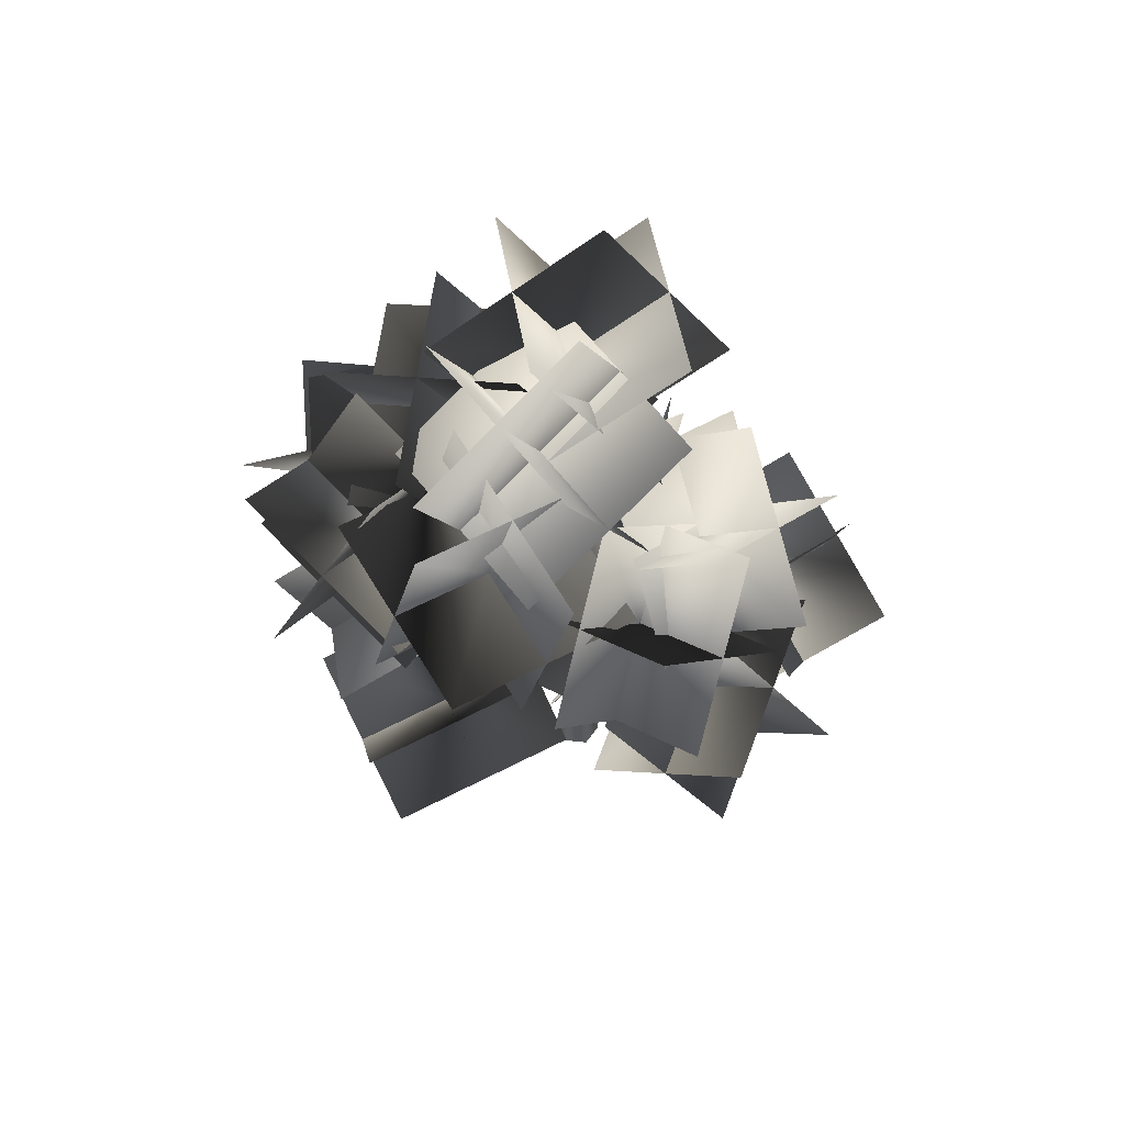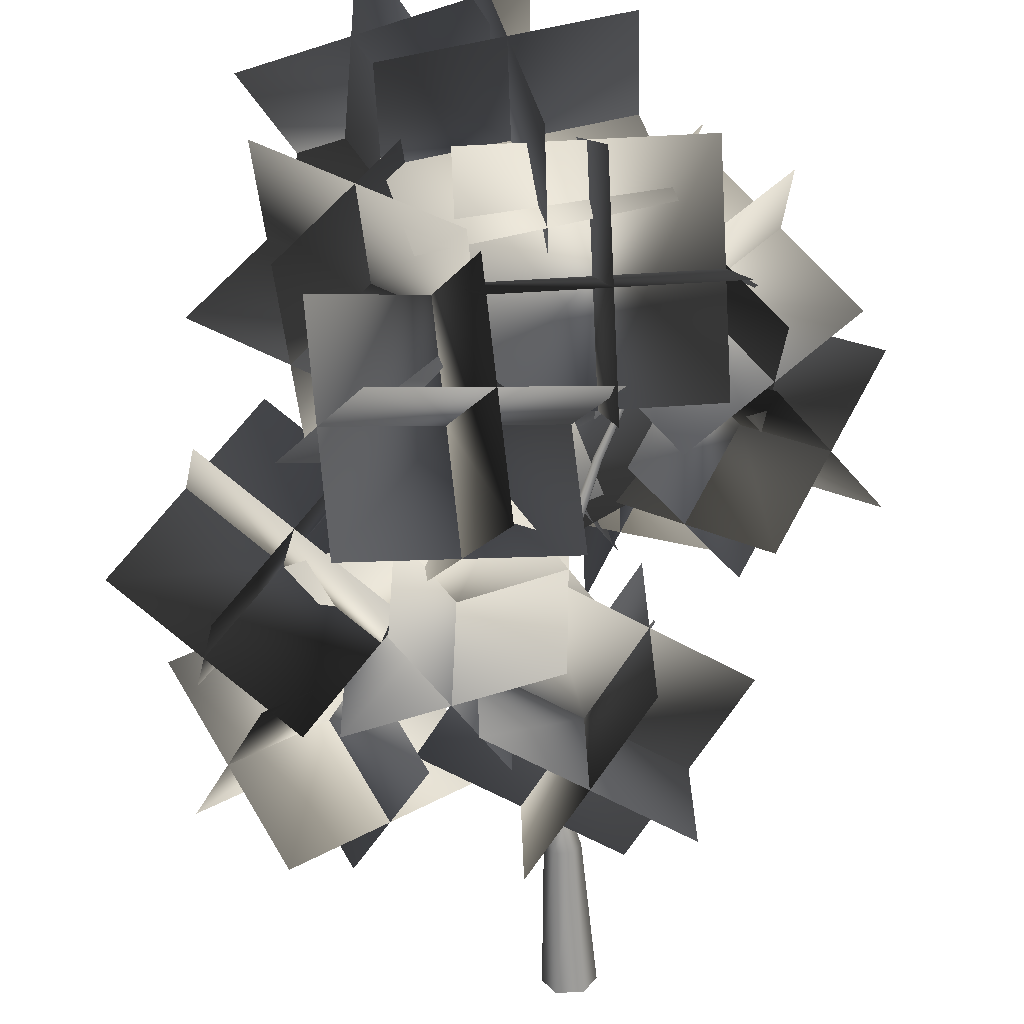
<metadata>
{"format":"obj","ext":"obj","renderer":"f3d","projection":"perspective","resolution":1024,"background":"white","views":[{"elev":67.5,"azim":-114.1,"up":"+Y"},{"elev":-65.7,"azim":-177.1,"up":"+Z"}]}
</metadata>
<code>
g treeAshYoungGeo
v 0.03488 1.549 -0.1106
v 0.3216 3.033 0.1104
v 0.3345 3.023 0.1267
v 0.05684 1.547 -0.07402
v 0.03902 0.8 -0.02309
v 0.3574 3.02 0.1237
v 0.06898 0.8045 0.02668
v 0.00905 0.4018 0.0139
v 0.09877 1.539 -0.07474
v 0.3674 3.028 0.1042
v 0.03902 0.4039 0.06474
v -0.03433 0.1392 -0.02354
v 0.1268 0.7968 0.02668
v 0.1187 1.533 -0.1119
v 0.3545 3.038 0.08787
v -0.001659 0.1402 0.03244
v -0.06951 3.946e-05 3.946e-05
v 0.09787 0.4002 0.06465
v 0.1545 0.7846 -0.02309
v 0.09679 1.535 -0.1484
v 0.3317 3.041 0.09102
v -0.02695 3.946e-05 0.07374
v -0.1114 -0.7218 3.946e-05
v -0.04792 -0.7218 0.11
v 0.06295 0.1384 0.03244
v 0.05828 3.946e-05 0.07374
v 0.07915 -0.7218 0.11
v 0.1267 0.3946 0.0139
v 0.1245 0.7801 -0.07285
v 0.05486 1.543 -0.1477
v 0.3216 3.033 0.1104
v 0.03488 1.549 -0.1106
v 0.06673 0.7877 -0.07285
v 0.03902 0.8 -0.02309
v 0.09499 0.1353 -0.02354
v 0.1008 3.946e-05 3.946e-05
v 0.1427 -0.7218 3.946e-05
v 0.09679 0.3924 -0.03695
v 0.03794 0.396 -0.03695
v 0.00905 0.4018 0.0139
v 0.06241 0.1342 -0.07942
v 0.05828 3.946e-05 -0.07375
v 0.07915 -0.7218 -0.11
v -0.002289 0.1361 -0.07942
v -0.03433 0.1392 -0.02354
v -0.02695 3.946e-05 -0.07375
v -0.04792 -0.7218 -0.11
v -0.06951 3.946e-05 3.946e-05
v -0.1114 -0.7218 3.946e-05
v 0.05612 0.4336 -0.03128
v -0.07608 0.6174 -0.1014
v 0.0374 0.4262 0.01129
v -0.06402 0.6195 -0.1207
v 0.08311 0.4715 -0.03884
v -0.2679 0.9386 -0.1621
v -0.04801 0.6357 -0.1224
v 0.09139 0.5018 -0.00374
v -0.2588 0.9391 -0.1755
v -0.4307 1.292 -0.367
v -0.428 1.292 -0.3731
v -0.2439 0.9458 -0.175
v -0.4235 1.297 -0.3744
v -0.04405 0.6499 -0.1049
v 0.07267 0.4944 0.03874
v -0.2382 0.9517 -0.161
v -0.4218 1.301 -0.3697
v -0.0561 0.6478 -0.08563
v 0.04568 0.4565 0.0463
v -0.2473 0.9512 -0.1475
v -0.4245 1.301 -0.3637
v -0.07212 0.6315 -0.08383
v 0.0374 0.4262 0.01129
v -0.07608 0.6174 -0.1014
v -0.2622 0.9446 -0.1481
v -0.4289 1.296 -0.3624
v -0.2679 0.9386 -0.1621
v -0.4307 1.292 -0.367
v -0.147 0.7612 -0.1367
v -0.2485 0.7835 -0.07069
v -0.1466 0.7489 -0.1241
v -0.2464 0.793 -0.08239
v -0.1369 0.7756 -0.1352
v -0.3808 0.8783 -0.00527
v -0.2373 0.8052 -0.08086
v -0.1265 0.7776 -0.1212
v -0.3774 0.8854 -0.01283
v -0.5871 0.9245 0.007329
v -0.5872 0.9268 0.003549
v -0.3721 0.8943 -0.00977
v -0.5863 0.9311 0.003459
v -0.2302 0.8078 -0.06754
v -0.1261 0.7652 -0.1086
v -0.3701 0.8962 0.0007595
v -0.5855 0.9332 0.007239
v -0.2323 0.7982 -0.05585
v -0.1362 0.7509 -0.11
v -0.3736 0.8891 0.008229
v -0.5855 0.931 0.01111
v -0.2415 0.786 -0.05747
v -0.1466 0.7489 -0.1241
v -0.2485 0.7835 -0.07069
v -0.3789 0.8802 0.005259
v -0.5863 0.9267 0.01111
v -0.3808 0.8783 -0.00527
v -0.5871 0.9245 0.007329
v 0.06763 1.29 -0.1187
v -0.09813 1.527 -0.08149
v 0.06475 1.265 -0.08482
v -0.09606 1.538 -0.11
v 0.08203 1.333 -0.1169
v -0.2391 1.924 -0.05459
v -0.07275 1.556 -0.1178
v 0.09355 1.352 -0.08131
v -0.2337 1.924 -0.07564
v -0.4522 2.402 -0.05738
v -0.4527 2.405 -0.06565
v -0.214 1.931 -0.08194
v -0.4463 2.411 -0.0688
v -0.05169 1.564 -0.09688
v 0.09067 1.327 -0.04748
v -0.1996 1.938 -0.067
v -0.4394 2.413 -0.06376
v -0.05376 1.553 -0.06826
v 0.07627 1.284 -0.04928
v -0.205 1.938 -0.04586
v -0.4388 2.41 -0.05549
v -0.07707 1.534 -0.06061
v 0.06475 1.265 -0.08482
v -0.09813 1.527 -0.08149
v -0.2247 1.931 -0.03965
v -0.4452 2.404 -0.05234
v -0.2391 1.924 -0.05459
v -0.4522 2.402 -0.05738
v -0.1409 1.656 -0.07618
v -0.0759 1.878 0.1266
v -0.1238 1.643 -0.06619
v -0.09093 1.886 0.1155
v -0.1365 1.668 -0.0958
v 0.04694 2.025 0.2935
v -0.08661 1.897 0.09831
v -0.1149 1.668 -0.1053
v 0.03857 2.035 0.2877
v 0.00716 2.4 0.6729
v 0.00257 2.403 0.6707
v 0.04388 2.044 0.2775
v 0.00347 2.407 0.6666
v -0.06717 1.899 0.09219
v -0.09777 1.655 -0.09535
v 0.05765 2.042 0.2729
v 0.00896 2.408 0.6648
v -0.05205 1.89 0.1033
v -0.1022 1.643 -0.07573
v 0.06601 2.032 0.2787
v 0.01355 2.405 0.6671
v -0.05646 1.88 0.1204
v -0.1238 1.643 -0.06619
v -0.0759 1.878 0.1266
v 0.06061 2.023 0.289
v 0.01265 2.401 0.6711
v 0.04694 2.025 0.2935
v 0.00716 2.4 0.6729
v 0.3415 1.102 0.1236
v 0.3112 1.254 0.1456
v 0.331 1.098 0.1173
v 0.3193 1.257 0.1509
v 0.3416 1.102 0.1362
v 0.2231 1.469 0.1742
v 0.3198 1.255 0.1609
v 0.3313 1.098 0.1425
v 0.2299 1.47 0.1793
v 0.1916 1.702 0.3275
v 0.1969 1.703 0.3299
v 0.23 1.466 0.1869
v 0.1977 1.701 0.3354
v 0.312 1.25 0.1657
v 0.3209 1.095 0.1363
v 0.2232 1.461 0.1893
v 0.1932 1.7 0.3388
v 0.3037 1.248 0.1603
v 0.3208 1.095 0.1237
v 0.2165 1.461 0.1842
v 0.188 1.699 0.3364
v 0.3033 1.249 0.1502
v 0.331 1.098 0.1173
v 0.3112 1.254 0.1456
v 0.2165 1.464 0.1766
v 0.1871 1.701 0.3308
v 0.2231 1.469 0.1742
v 0.1916 1.702 0.3275
v 0.08266 0.7859 0.02713
v 0.2712 0.9532 0.1251
v 0.1218 0.7579 0.02074
v 0.2509 0.9626 0.1314
v 0.06484 0.822 -0.00473
v 0.4192 1.232 0.1636
v 0.2379 0.9738 0.1159
v 0.08617 0.8299 -0.04298
v 0.4044 1.234 0.1659
v 0.479 1.689 0.2645
v 0.4757 1.691 0.2661
v 0.3962 1.242 0.1561
v 0.473 1.693 0.2636
v 0.2451 0.9756 0.09381
v 0.1253 0.8018 -0.04946
v 0.4028 1.248 0.144
v 0.4737 1.693 0.2598
v 0.2653 0.9662 0.08751
v 0.1431 0.7658 -0.0176
v 0.4176 1.246 0.1417
v 0.4771 1.691 0.2583
v 0.2784 0.955 0.1032
v 0.1218 0.7579 0.02074
v 0.2712 0.9532 0.1251
v 0.4258 1.238 0.1514
v 0.4797 1.69 0.2607
v 0.4192 1.232 0.1636
v 0.479 1.689 0.2645
v 0.1652 1.982 -0.04775
v 0.2012 2.093 -0.1674
v 0.2271 2.085 -0.1626
v 0.1899 1.968 -0.0356
v 0.2388 2.066 -0.1776
v 0.1918 1.937 -0.03614
v 0.2246 2.053 -0.1974
v 0.169 1.92 -0.04883
v 0.1987 2.06 -0.2023
v 0.1443 1.935 -0.06097
v 0.187 2.08 -0.1873
v 0.1424 1.965 -0.06034
v 0.2012 2.093 -0.1674
v 0.1652 1.982 -0.04775
v 0.2012 2.093 -0.1674
v 0.2512 2.326 -0.3476
v 0.2704 2.323 -0.3468
v 0.2271 2.085 -0.1626
v 0.2271 2.085 -0.1626
v 0.2704 2.323 -0.3468
v 0.2784 2.308 -0.3574
v 0.2388 2.066 -0.1776
v 0.2388 2.066 -0.1776
v 0.2784 2.308 -0.3574
v 0.2672 2.297 -0.3687
v 0.2246 2.053 -0.1974
v 0.2246 2.053 -0.1974
v 0.2672 2.297 -0.3687
v 0.2481 2.3 -0.3696
v 0.1987 2.06 -0.2023
v 0.1987 2.06 -0.2023
v 0.2481 2.3 -0.3696
v 0.2401 2.315 -0.359
v 0.187 2.08 -0.1873
v 0.187 2.08 -0.1873
v 0.2401 2.315 -0.359
v 0.2512 2.326 -0.3476
v 0.2012 2.093 -0.1674
v 0.2512 2.326 -0.3476
v 0.1529 2.698 -0.6018
v 0.1603 2.695 -0.6017
v 0.2704 2.323 -0.3468
v 0.2704 2.323 -0.3468
v 0.1603 2.695 -0.6017
v 0.1633 2.691 -0.6079
v 0.2784 2.308 -0.3574
v 0.2784 2.308 -0.3574
v 0.1633 2.691 -0.6079
v 0.1587 2.69 -0.6142
v 0.2672 2.297 -0.3687
v 0.2672 2.297 -0.3687
v 0.1587 2.69 -0.6142
v 0.1513 2.692 -0.6144
v 0.2481 2.3 -0.3696
v 0.2481 2.3 -0.3696
v 0.1513 2.692 -0.6144
v 0.1484 2.696 -0.6082
v 0.2401 2.315 -0.359
v 0.2401 2.315 -0.359
v 0.1484 2.696 -0.6082
v 0.1529 2.698 -0.6018
v 0.2512 2.326 -0.3476
v -0.07194 2.812 -0.4338
v -0.1529 1.955 -1.077
v 0.8267 2.158 -1.471
v 0.9077 3.015 -0.8278
v 0.6358 2.606 -0.2477
v 0.5548 1.748 -0.8911
v 0.119 2.364 -1.657
v 0.1999 3.222 -1.014
v 0.1054 2.076 -0.3723
v 1.085 2.279 -0.7663
v 0.6493 2.894 -1.533
v -0.3304 2.691 -1.139
v -0.4342 2.952 0.1477
v -0.4534 3.933 -0.2914
v 0.5889 3.843 -0.5395
v 0.6081 2.861 -0.1004
v -0.04477 2.692 -0.4512
v -0.06393 3.673 -0.8902
v 0.1995 4.103 0.05943
v 0.2186 3.122 0.4985
v -0.5755 3.228 -0.5467
v 0.4667 3.137 -0.7948
v 0.7302 3.567 0.1549
v -0.312 3.658 0.403
v 0.3754 3.552 -0.1784
v 1.005 3.193 -0.9725
v 0.9672 2.203 -0.5547
v 0.3374 2.562 0.2393
v -0.07887 2.949 -0.2658
v 0.5509 2.589 -1.06
v 1.422 2.806 -0.4673
v 0.7918 3.165 0.3267
v 0.255 3.264 -0.8717
v 0.217 2.274 -0.454
v 1.088 2.491 0.1386
v 1.126 3.481 -0.2791
v 0.2648 3.246 0.9027
v 0.6757 4.103 0.3984
v 0.7202 3.542 -0.5179
v 0.3093 2.685 -0.01364
v -0.2093 3.131 0.3196
v 0.2016 3.987 -0.1846
v 1.194 3.658 0.06519
v 0.7833 2.801 0.5694
v -0.02605 3.839 0.5256
v 0.01841 3.278 -0.3906
v 1.011 2.949 -0.1409
v 0.9666 3.51 0.7754
v -0.1465 2.295 -0.2277
v -0.2939 2.568 -1.257
v -0.2986 3.607 -0.9811
v -0.1514 3.334 0.04846
v 0.3836 2.836 -0.1602
v 0.2363 3.109 -1.19
v -0.8288 3.066 -1.049
v -0.6815 2.793 -0.01913
v 0.3124 2.452 -0.8131
v 0.3076 3.492 -0.5369
v -0.7576 3.449 -0.3957
v -0.7527 2.41 -0.6719
v -0.01372 2.164 0.6172
v 0.3309 1.304 1.048
v -0.6305 0.9847 1.18
v -0.9751 1.844 0.7489
v -0.4825 1.779 0.2247
v -0.1379 0.9194 0.6557
v -0.1618 1.369 1.572
v -0.5063 2.229 1.141
v 0.1705 1.509 0.3743
v -0.7909 1.19 0.506
v -0.8148 1.64 1.423
v 0.1466 1.959 1.291
v 0.3141 2.584 0.2208
v -0.1656 3.271 0.8057
v -1.029 2.728 0.7344
v -0.5488 2.042 0.1494
v 0.01391 2.049 0.6024
v -0.4658 2.736 1.187
v -0.7283 3.263 0.3528
v -0.2486 2.577 -0.2321
v 0.2054 2.664 0.9306
v -0.6574 2.121 0.8592
v -0.9198 2.649 0.0247
v -0.057 3.191 0.09606
v -0.8677 2.633 0.3191
v -1.354 1.87 0.7923
v -0.826 1.192 0.2399
v -0.34 1.955 -0.2334
v -0.2402 2.285 0.4015
v -0.7263 1.521 0.8748
v -1.453 1.54 0.1575
v -0.9675 2.304 -0.3157
v -0.7472 2.242 0.9144
v -0.2194 1.564 0.3619
v -0.9466 1.583 -0.3553
v -1.474 2.261 0.1971
v -0.2801 2.779 -0.5809
v -1.072 3.18 -0.07555
v -1.003 2.438 0.6228
v -0.2108 2.036 0.1173
v 0.07546 2.695 0.04234
v -0.7164 3.097 0.5477
v -1.358 2.521 -0.0005004
v -0.5664 2.12 -0.5059
v -0.3551 3.267 -0.05414
v -0.2859 2.525 0.6441
v -0.9276 1.949 0.09597
v -0.9969 2.692 -0.6024
v 0.5592 1.531 -0.00203
v 1.151 0.9424 -0.2979
v 1.409 0.7838 0.534
v 0.8174 1.372 0.8299
v 0.3854 1.13 0.4466
v 0.9774 0.5419 0.1508
v 1.583 1.184 0.08526
v 0.9911 1.773 0.3812
v 0.5523 0.9153 -0.1172
v 0.8105 0.7567 0.7147
v 1.416 1.399 0.6492
v 1.158 1.558 -0.1827
v 0.09157 1.731 -0.2716
v 0.3822 2.494 0.07176
v 0.5387 2.087 0.8425
v 0.2481 1.324 0.4992
v 0.5806 1.432 -0.0203
v 0.8712 2.194 0.323
v 0.04964 2.387 0.5912
v -0.2409 1.624 0.248
v 0.6476 2.016 -0.234
v 0.8041 1.61 0.5368
v -0.01741 1.802 0.8049
v -0.1739 2.209 0.03424
v 0.2746 1.925 0.559
v 0.9181 1.479 0.9727
v 0.6486 0.7299 0.5852
v 0.005 1.175 0.1715
v 0.4123 1.628 0.02515
v 1.056 1.182 0.4388
v 0.5108 1.026 1.119
v -0.1327 1.472 0.7053
v 0.8689 1.78 0.4257
v 0.5993 1.031 0.03829
v 0.05432 0.8748 0.7184
v 0.3239 1.624 1.106
v -0.5831 1.684 0.2933
v -0.2522 2.211 0.9228
v 0.5357 1.816 0.8398
v 0.2048 1.289 0.2104
v -0.07329 1.782 -0.05666
v 0.2576 2.309 0.5728
v 0.02588 1.718 1.19
v -0.305 1.191 0.5603
v -0.3018 2.243 0.2995
v 0.4861 1.848 0.2166
v 0.2544 1.257 0.8335
v -0.5335 1.652 0.9165
v 0.4311 1.158 -0.2447
v 1.262 1.458 -0.1872
v 0.9622 2.227 0.132
v 0.1313 1.927 0.07446
v 0.3103 1.383 0.3268
v 1.141 1.683 0.3843
v 1.083 2.002 -0.4396
v 0.2521 1.702 -0.497
v 0.8758 1.148 0.196
v 0.5758 1.918 0.5152
v 0.5177 2.237 -0.3087
v 0.8175 1.467 -0.6279
v 0.4119 2.147 0.1744
v 0.9972 2.722 0.499
v 0.7853 3.052 0.2967
v 0.2001 2.477 -0.02804
v 0.7984 1.19 -0.5265
v 1.571 1.777 -0.2062
v 1.378 2.441 -0.9585
v 0.6059 1.854 -1.279
v 0.382 1.776 -0.5964
v 1.154 2.363 -0.2761
v 1.795 1.855 -0.8885
v 1.022 1.268 -1.209
v 0.8644 1.738 -0.06016
v 0.6719 2.402 -0.8124
v 1.312 1.893 -1.425
v 1.505 1.229 -0.6726
v 0.1952 1.018 -1.11
v 0.6281 1.85 -1.514
v 0.5792 2.317 -0.6066
v 0.1464 1.484 -0.2021
v 0.6329 1.069 -0.5371
v 1.066 1.901 -0.9416
v 0.1416 2.266 -1.179
v -0.2912 1.434 -0.7746
v 0.8737 1.251 -1.193
v 0.8248 1.718 -0.2856
v -0.09921 2.083 -0.5231
v -0.05034 1.617 -1.431
v -0.5252 0.8857 -0.3263
v -0.5436 0.7827 -1.342
v 0.3076 1.343 -1.415
v 0.326 1.446 -0.3984
v 0.1826 0.7418 -0.3245
v 0.1643 0.6388 -1.341
v -0.4003 1.487 -1.416
v -0.3819 1.59 -0.4002
v -0.2521 0.4102 -0.7965
v 0.599 0.9705 -0.8687
v 0.03452 1.819 -0.9444
v -0.8167 1.258 -0.8723
v 0.8076 1.398 -0.03461
v 1.615 1.354 -0.6597
v 1.123 0.6781 -1.247
v 0.3159 0.7219 -0.6221
v 0.3676 1.442 -0.6057
v 1.174 1.398 -1.231
v 1.563 0.6336 -0.6761
v 0.756 0.6773 -0.05099
v 1.017 1.758 -0.6245
v 0.5252 1.082 -1.212
v 0.9135 0.3175 -0.6573
v 1.405 0.9934 -0.06979
g treeAshYoungGeo_0
f 3 2 1
f 4 3 1
f 4 1 5
f 6 3 4
f 7 4 5
f 7 5 8
f 9 6 4
f 9 4 7
f 10 6 9
f 11 7 8
f 11 8 12
f 13 9 7
f 13 7 11
f 14 10 9
f 14 9 13
f 15 10 14
f 16 11 12
f 16 12 17
f 18 13 11
f 18 11 16
f 19 14 13
f 19 13 18
f 20 15 14
f 20 14 19
f 21 15 20
f 22 16 17
f 17 23 22
f 23 24 22
f 25 18 16
f 25 16 22
f 22 24 26
f 26 25 22
f 24 27 26
f 28 19 18
f 28 18 25
f 29 20 19
f 29 19 28
f 30 21 20
f 30 20 29
f 31 21 30
f 32 31 30
f 32 30 33
f 33 30 29
f 34 32 33
f 35 25 26
f 35 28 25
f 26 27 36
f 36 35 26
f 27 37 36
f 38 29 28
f 33 29 38
f 38 28 35
f 34 33 39
f 39 33 38
f 40 34 39
f 41 38 35
f 41 35 36
f 39 38 41
f 36 37 42
f 42 41 36
f 37 43 42
f 40 39 44
f 44 39 41
f 44 41 42
f 45 40 44
f 42 43 46
f 46 44 42
f 45 44 46
f 43 47 46
f 48 45 46
f 46 47 48
f 47 49 48
f 52 51 50
f 51 53 50
f 50 53 54
f 51 55 53
f 53 56 54
f 54 56 57
f 55 58 53
f 53 58 56
f 55 59 58
f 59 60 58
f 58 60 61
f 58 61 56
f 60 62 61
f 56 63 57
f 56 61 63
f 57 63 64
f 61 62 65
f 61 65 63
f 62 66 65
f 63 67 64
f 63 65 67
f 64 67 68
f 65 66 69
f 65 69 67
f 66 70 69
f 67 71 68
f 67 69 71
f 68 71 72
f 71 73 72
f 69 70 74
f 69 74 71
f 71 74 73
f 70 75 74
f 74 76 73
f 74 75 76
f 75 77 76
f 80 79 78
f 79 81 78
f 78 81 82
f 79 83 81
f 81 84 82
f 82 84 85
f 83 86 81
f 81 86 84
f 83 87 86
f 87 88 86
f 86 88 89
f 86 89 84
f 88 90 89
f 84 91 85
f 84 89 91
f 85 91 92
f 89 90 93
f 89 93 91
f 90 94 93
f 91 95 92
f 91 93 95
f 92 95 96
f 93 94 97
f 93 97 95
f 94 98 97
f 95 99 96
f 95 97 99
f 96 99 100
f 99 101 100
f 97 98 102
f 97 102 99
f 99 102 101
f 98 103 102
f 102 104 101
f 102 103 104
f 103 105 104
f 108 107 106
f 107 109 106
f 106 109 110
f 107 111 109
f 109 112 110
f 110 112 113
f 111 114 109
f 109 114 112
f 111 115 114
f 115 116 114
f 114 116 117
f 114 117 112
f 116 118 117
f 112 119 113
f 112 117 119
f 113 119 120
f 117 118 121
f 117 121 119
f 118 122 121
f 119 123 120
f 119 121 123
f 120 123 124
f 121 122 125
f 121 125 123
f 122 126 125
f 123 127 124
f 123 125 127
f 124 127 128
f 127 129 128
f 125 126 130
f 125 130 127
f 127 130 129
f 126 131 130
f 130 132 129
f 130 131 132
f 131 133 132
f 136 135 134
f 135 137 134
f 134 137 138
f 135 139 137
f 137 140 138
f 138 140 141
f 139 142 137
f 137 142 140
f 139 143 142
f 143 144 142
f 142 144 145
f 142 145 140
f 144 146 145
f 140 147 141
f 140 145 147
f 141 147 148
f 145 146 149
f 145 149 147
f 146 150 149
f 147 151 148
f 147 149 151
f 148 151 152
f 149 150 153
f 149 153 151
f 150 154 153
f 151 155 152
f 151 153 155
f 152 155 156
f 155 157 156
f 153 154 158
f 153 158 155
f 155 158 157
f 154 159 158
f 158 160 157
f 158 159 160
f 159 161 160
f 164 163 162
f 163 165 162
f 162 165 166
f 163 167 165
f 165 168 166
f 166 168 169
f 167 170 165
f 165 170 168
f 167 171 170
f 171 172 170
f 170 172 173
f 170 173 168
f 172 174 173
f 168 175 169
f 168 173 175
f 169 175 176
f 173 174 177
f 173 177 175
f 174 178 177
f 175 179 176
f 175 177 179
f 176 179 180
f 177 178 181
f 177 181 179
f 178 182 181
f 179 183 180
f 179 181 183
f 180 183 184
f 183 185 184
f 181 182 186
f 181 186 183
f 183 186 185
f 182 187 186
f 186 188 185
f 186 187 188
f 187 189 188
f 192 191 190
f 191 193 190
f 190 193 194
f 191 195 193
f 193 196 194
f 194 196 197
f 195 198 193
f 193 198 196
f 195 199 198
f 199 200 198
f 198 200 201
f 198 201 196
f 200 202 201
f 196 203 197
f 196 201 203
f 197 203 204
f 201 202 205
f 201 205 203
f 202 206 205
f 203 207 204
f 203 205 207
f 204 207 208
f 205 206 209
f 205 209 207
f 206 210 209
f 207 211 208
f 207 209 211
f 208 211 212
f 211 213 212
f 209 210 214
f 209 214 211
f 211 214 213
f 210 215 214
f 214 216 213
f 214 215 216
f 215 217 216
f 220 219 218
f 221 220 218
f 222 220 221
f 223 222 221
f 224 222 223
f 225 224 223
f 226 224 225
f 227 226 225
f 228 226 227
f 229 228 227
f 230 228 229
f 231 230 229
f 234 233 232
f 235 234 232
f 238 237 236
f 239 238 236
f 242 241 240
f 243 242 240
f 246 245 244
f 247 246 244
f 250 249 248
f 251 250 248
f 254 253 252
f 255 254 252
f 258 257 256
f 259 258 256
f 262 261 260
f 263 262 260
f 266 265 264
f 267 266 264
f 270 269 268
f 271 270 268
f 274 273 272
f 275 274 272
f 278 277 276
f 279 278 276
f 282 281 280
f 283 282 280
f 286 285 284
f 287 286 284
f 290 289 288
f 291 290 288
f 294 293 292
f 295 294 292
f 298 297 296
f 299 298 296
f 302 301 300
f 303 302 300
f 306 305 304
f 307 306 304
f 310 309 308
f 311 310 308
f 314 313 312
f 315 314 312
f 318 317 316
f 319 318 316
f 322 321 320
f 323 322 320
f 326 325 324
f 327 326 324
f 330 329 328
f 331 330 328
f 334 333 332
f 335 334 332
f 338 337 336
f 339 338 336
f 342 341 340
f 343 342 340
f 346 345 344
f 347 346 344
f 350 349 348
f 351 350 348
f 354 353 352
f 355 354 352
f 358 357 356
f 359 358 356
f 362 361 360
f 363 362 360
f 366 365 364
f 367 366 364
f 370 369 368
f 371 370 368
f 374 373 372
f 375 374 372
f 378 377 376
f 379 378 376
f 382 381 380
f 383 382 380
f 386 385 384
f 387 386 384
f 390 389 388
f 391 390 388
f 394 393 392
f 395 394 392
f 398 397 396
f 399 398 396
f 402 401 400
f 403 402 400
f 406 405 404
f 407 406 404
f 410 409 408
f 411 410 408
f 414 413 412
f 415 414 412
f 418 417 416
f 419 418 416
f 422 421 420
f 423 422 420
f 426 425 424
f 427 426 424
f 430 429 428
f 431 430 428
f 434 433 432
f 435 434 432
f 438 437 436
f 439 438 436
f 442 441 440
f 443 442 440
f 446 445 444
f 447 446 444
f 450 449 448
f 451 450 448
f 454 453 452
f 455 454 452
f 458 457 456
f 459 458 456
f 462 461 460
f 463 462 460
f 466 465 464
f 467 466 464
f 470 469 468
f 471 470 468
f 474 473 472
f 475 474 472
f 478 477 476
f 479 478 476
f 482 481 480
f 483 482 480
f 486 485 484
f 487 486 484
f 490 489 488
f 491 490 488
f 494 493 492
f 495 494 492
f 498 497 496
f 499 498 496

</code>
